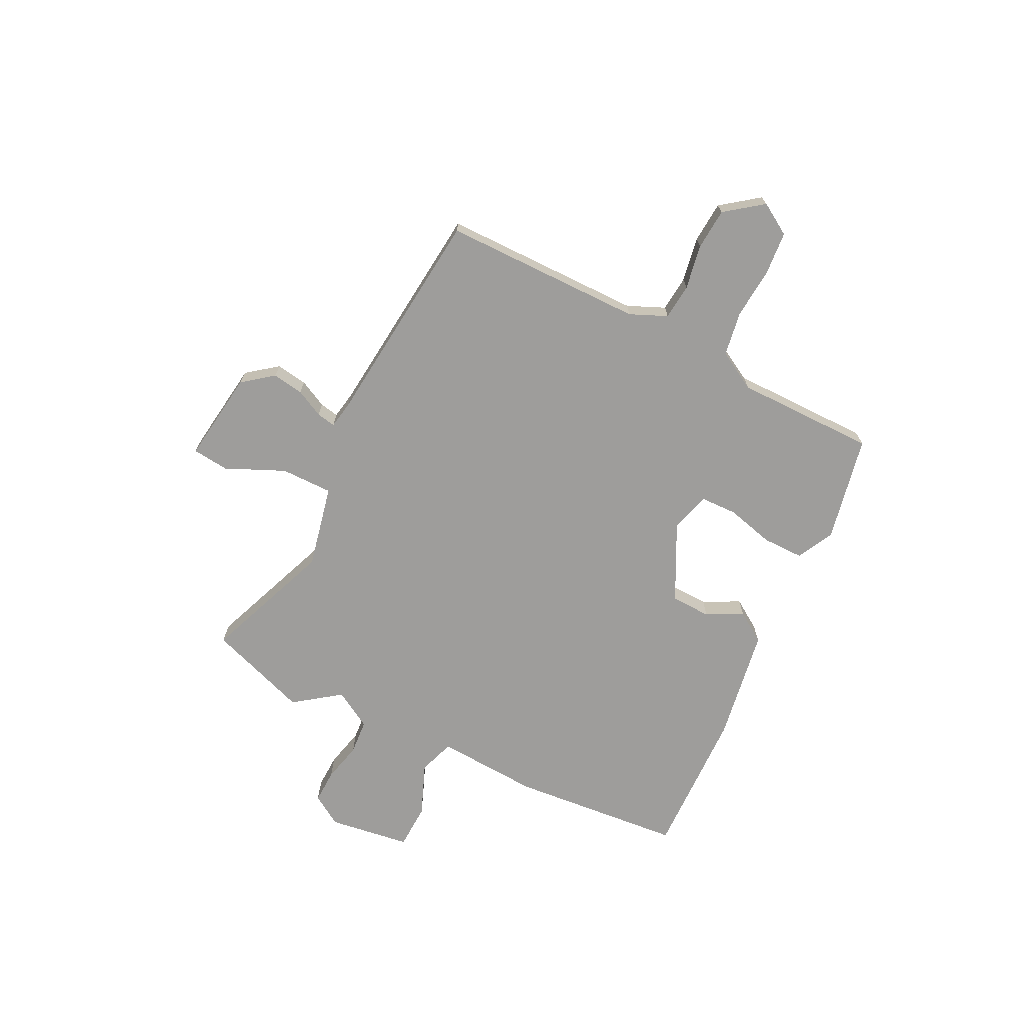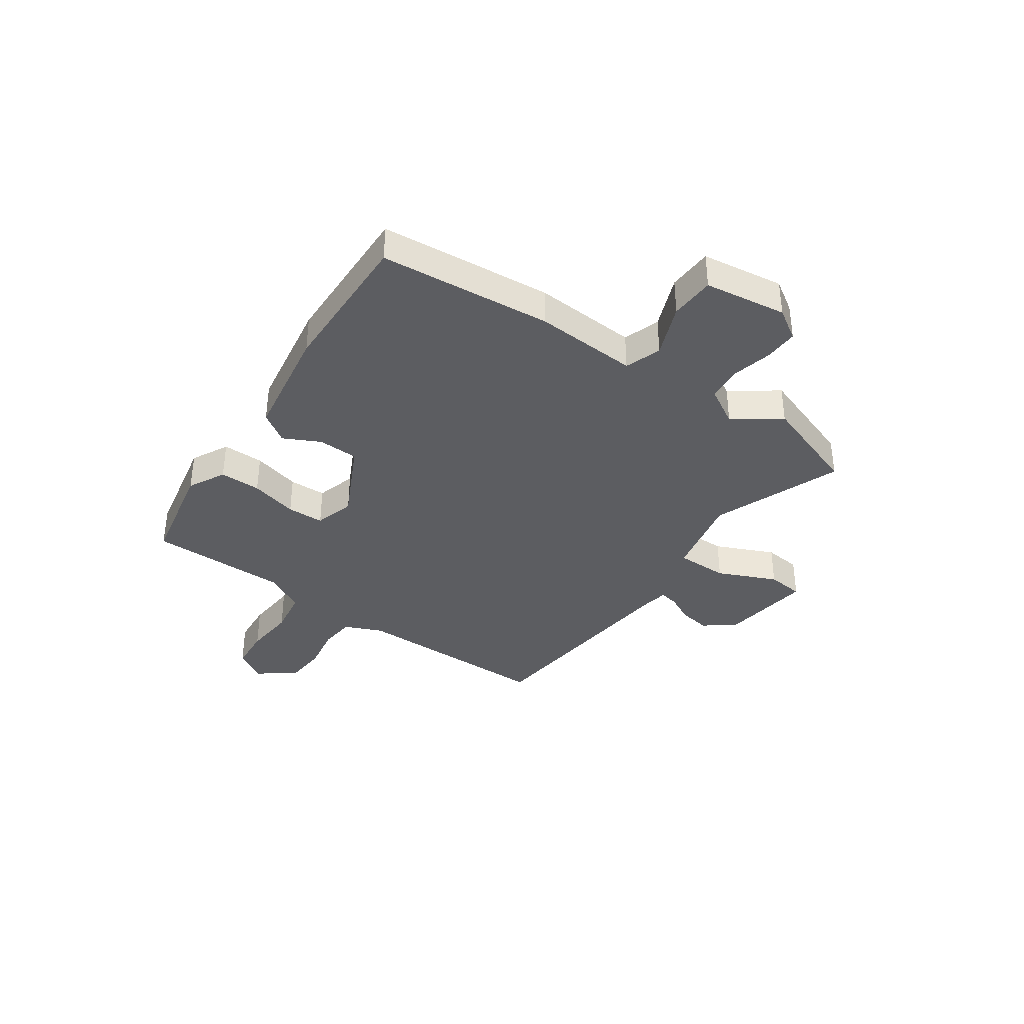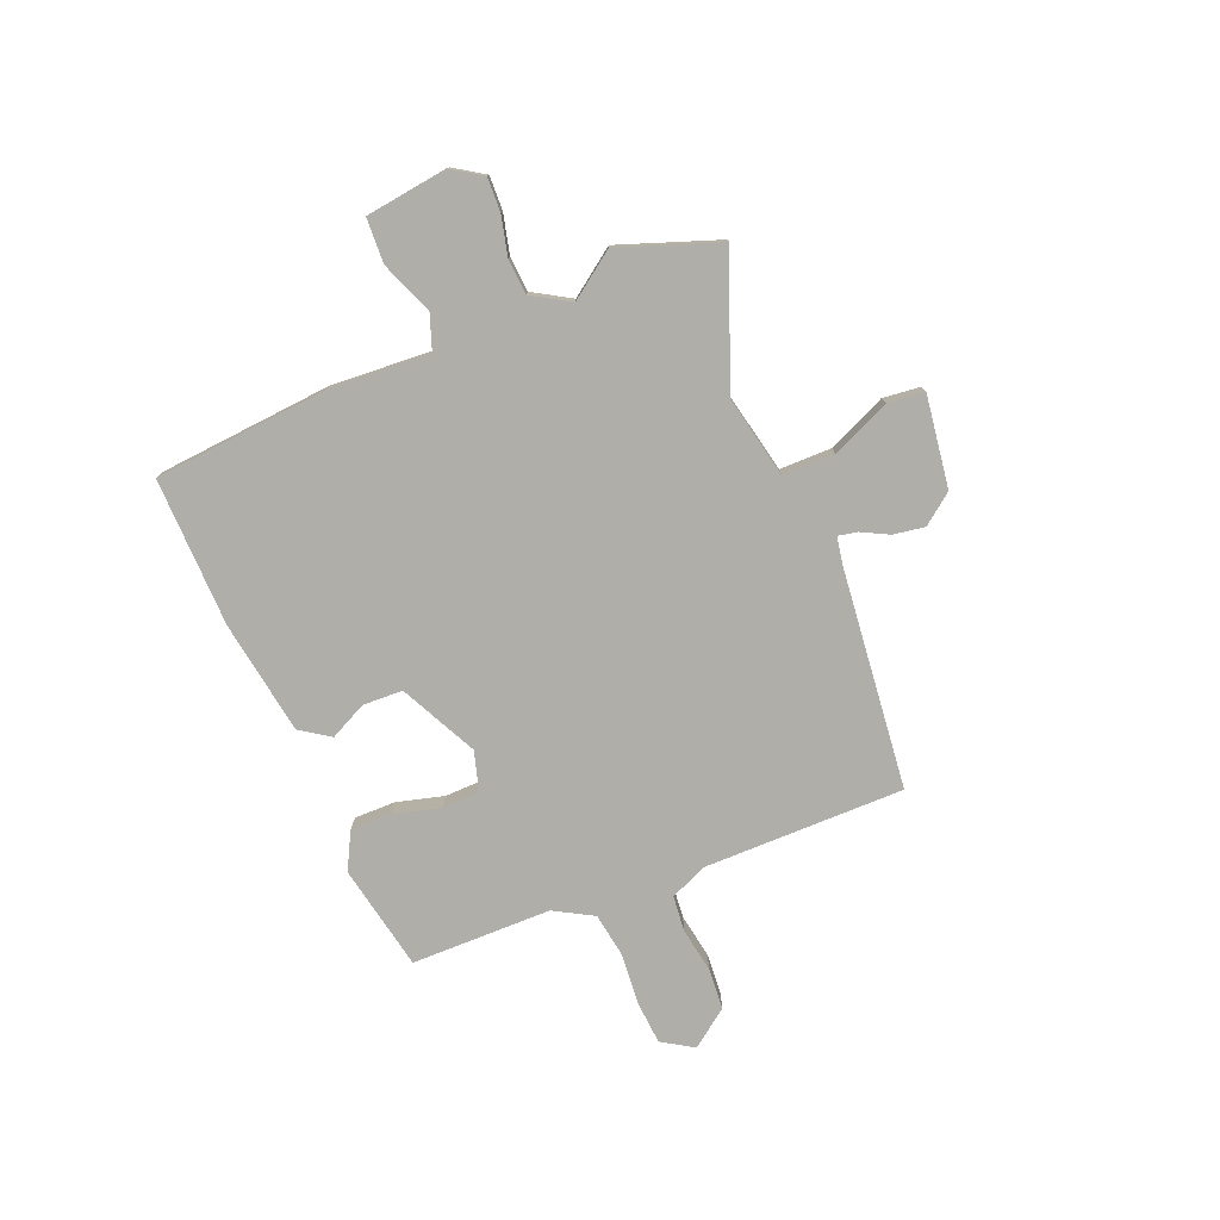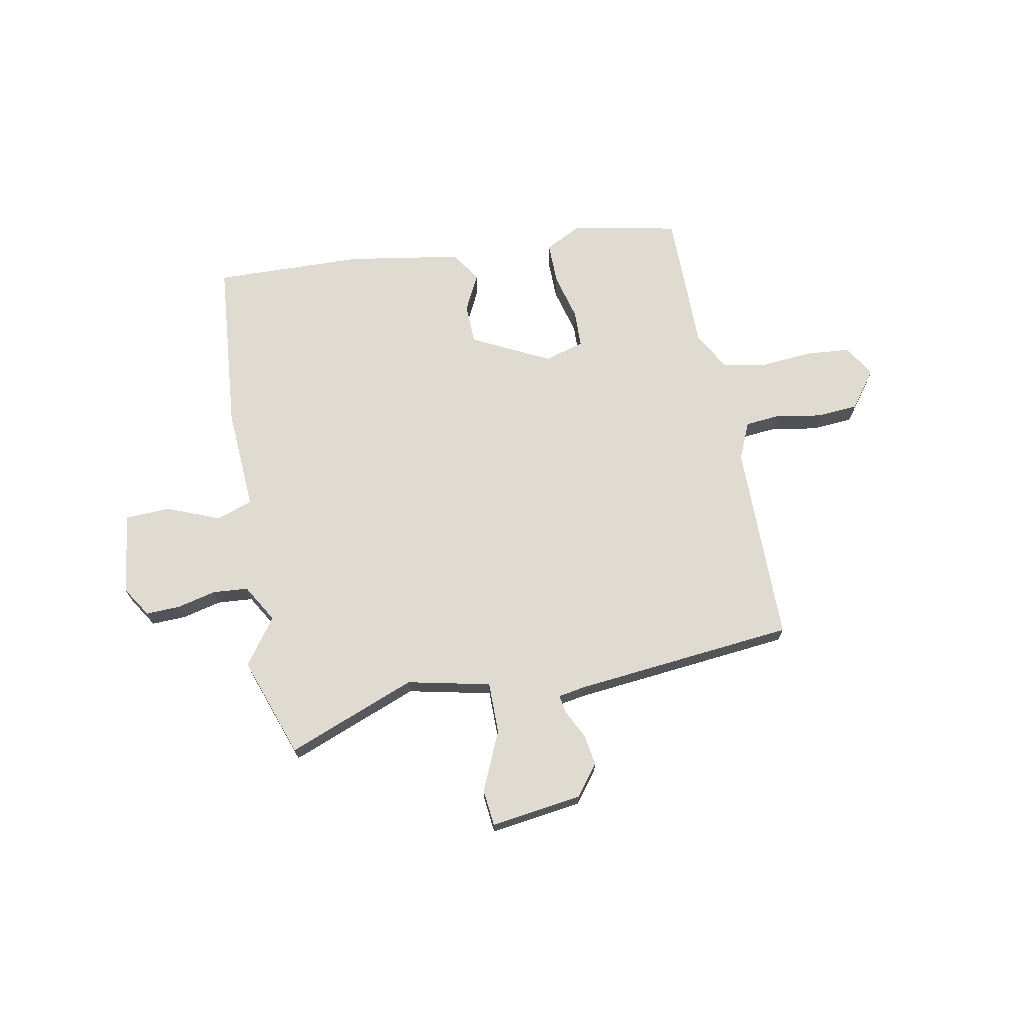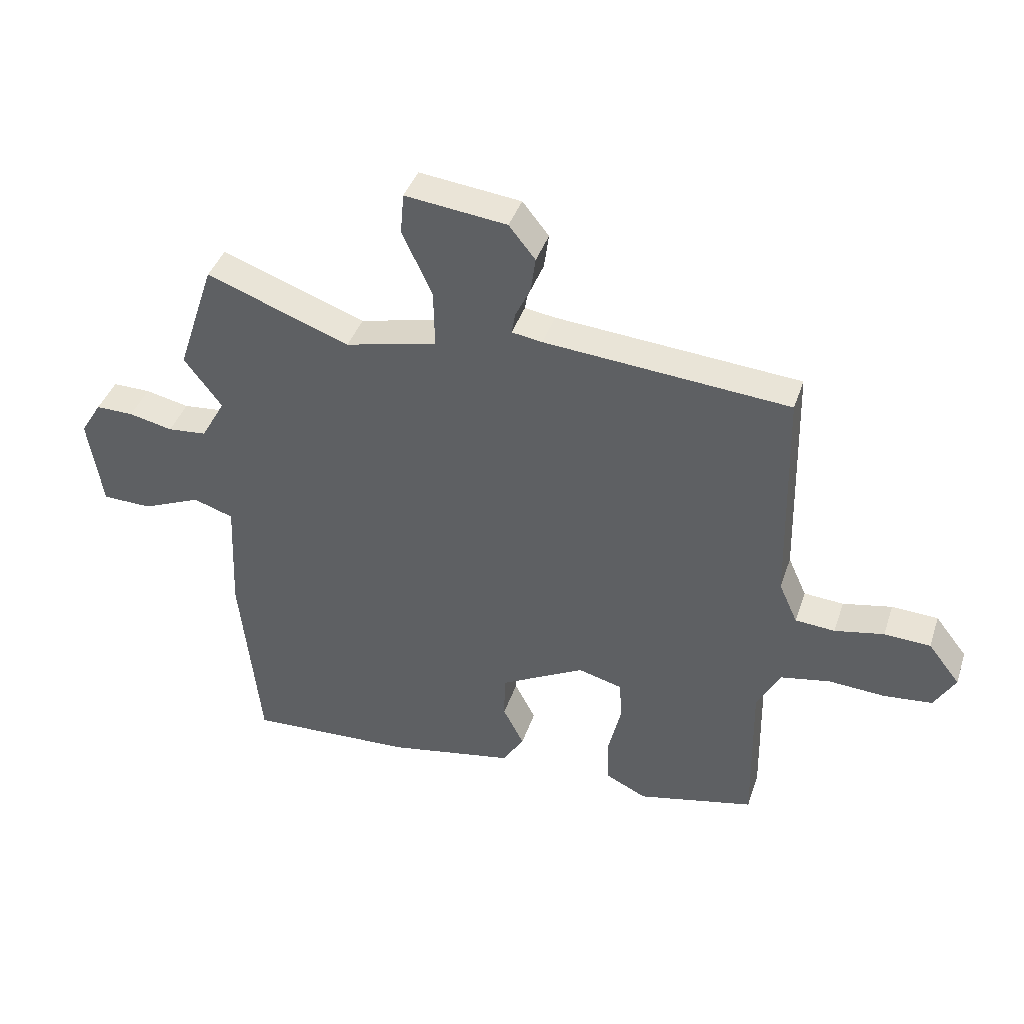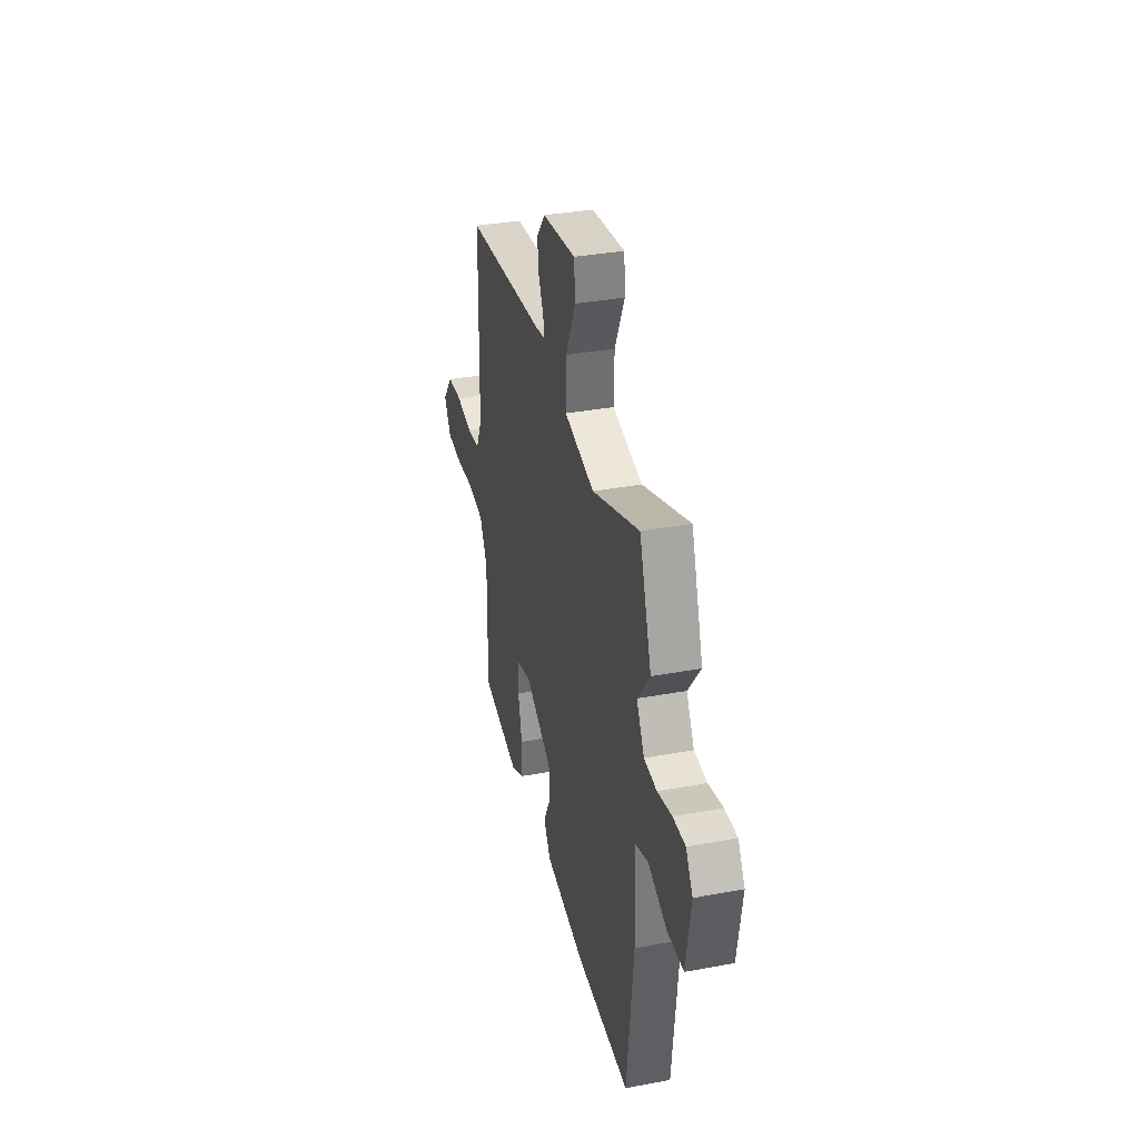
<metadata>
{"format":"obj","ext":"obj","renderer":"f3d","projection":"perspective","resolution":1024,"background":"white","views":[{"elev":-70.5,"azim":62.6,"up":"+Y"},{"elev":-37.2,"azim":-125.9,"up":"+Y"},{"elev":-77.5,"azim":-69.0,"up":"+Y"},{"elev":70.2,"azim":-11.7,"up":"+Y"},{"elev":40.3,"azim":17.8,"up":"+Z"},{"elev":34.4,"azim":-104.1,"up":"+Z"}]}
</metadata>
<code>
v -0.548 0.07 0.355
v -0.486 0.07 0.542
v -0.246 0.07 0.454
v -0.093 0.07 0.49
v -0.095 0.07 0.586
v -0.145 0.07 0.693
v -0.139 0.07 0.761
v 0.031 0.07 0.741
v 0.075 0.07 0.686
v 0.067 0.07 0.628
v 0.042 0.07 0.576
v 0.036 0.07 0.541
v 0.087 0.07 0.533
v 0.495 0.07 0.499
v 0.503 0.07 0.128
v 0.534 0.07 0.06
v 0.6 0.07 0.055
v 0.682 0.07 0.071
v 0.759 0.07 0.067
v 0.812 0.07 -0.001
v 0.777 0.07 -0.06
v 0.697 0.07 -0.068
v 0.602 0.07 -0.062
v 0.52 0.07 -0.077
v 0.481 0.07 -0.15
v 0.485 0.07 -0.409
v 0.29 0.07 -0.452
v 0.221 0.07 -0.418
v 0.22 0.07 -0.342
v 0.241 0.07 -0.254
v 0.238 0.07 -0.186
v 0.164 0.07 -0.166
v 0.023 0.07 -0.24
v 0.022 0.07 -0.314
v 0.057 0.07 -0.381
v 0.021 0.07 -0.437
v -0.189 0.07 -0.475
v -0.464 0.07 -0.487
v -0.498 0.07 -0.169
v -0.49 0.07 0.021
v -0.557 0.07 0.043
v -0.654 0.07 0.002
v -0.737 0.07 0.004
v -0.761 0.07 0.155
v -0.726 0.07 0.212
v -0.663 0.07 0.211
v -0.59 0.07 0.195
v -0.525 0.07 0.201
v -0.485 0.07 0.272
v -0.548 0 0.355
v -0.486 0 0.542
v -0.246 0 0.454
v -0.093 0 0.49
v -0.095 0 0.586
v -0.145 0 0.693
v -0.139 0 0.761
v 0.031 0 0.741
v 0.075 0 0.686
v 0.067 0 0.628
v 0.042 0 0.576
v 0.036 0 0.541
v 0.087 0 0.533
v 0.495 0 0.499
v 0.503 0 0.128
v 0.534 0 0.06
v 0.6 0 0.055
v 0.682 0 0.071
v 0.759 0 0.067
v 0.812 0 -0.001
v 0.777 0 -0.06
v 0.697 0 -0.068
v 0.602 0 -0.062
v 0.52 0 -0.077
v 0.481 0 -0.15
v 0.485 0 -0.409
v 0.29 0 -0.452
v 0.221 0 -0.418
v 0.22 0 -0.342
v 0.241 0 -0.254
v 0.238 0 -0.186
v 0.164 0 -0.166
v 0.023 0 -0.24
v 0.022 0 -0.314
v 0.057 0 -0.381
v 0.021 0 -0.437
v -0.189 0 -0.475
v -0.464 0 -0.487
v -0.498 0 -0.169
v -0.49 0 0.021
v -0.557 0 0.043
v -0.654 0 0.002
v -0.737 0 0.004
v -0.761 0 0.155
v -0.726 0 0.212
v -0.663 0 0.211
v -0.59 0 0.195
v -0.525 0 0.201
v -0.485 0 0.272
f 45 46 47
f 44 45 47
f 43 44 47
f 42 43 47
f 41 42 47
f 40 41 47 48
f 38 39 40
f 37 38 40
f 36 37 40
f 35 36 40
f 34 35 40
f 40 48 49
f 34 40 49
f 33 34 49
f 28 29 30
f 27 28 30
f 26 27 30
f 25 26 30
f 24 25 30 31
f 21 22 23
f 20 21 23
f 19 20 23
f 18 19 23
f 17 18 23
f 16 17 23 24
f 24 31 32
f 16 24 32
f 15 16 32
f 9 10 11
f 8 9 11
f 7 8 11
f 6 7 11
f 5 6 11
f 4 5 11 12
f 1 2 3
f 49 1 3
f 33 49 3
f 32 33 3
f 15 32 3
f 4 12 13
f 4 13 14 15
f 3 4 15
f 96 95 94
f 96 94 93
f 96 93 92
f 96 92 91
f 96 91 90
f 97 96 90 89
f 89 88 87
f 89 87 86
f 89 86 85
f 89 85 84
f 89 84 83
f 98 97 89
f 98 89 83
f 98 83 82
f 79 78 77
f 79 77 76
f 79 76 75
f 79 75 74
f 80 79 74 73
f 72 71 70
f 72 70 69
f 72 69 68
f 72 68 67
f 72 67 66
f 73 72 66 65
f 81 80 73
f 81 73 65
f 81 65 64
f 60 59 58
f 60 58 57
f 60 57 56
f 60 56 55
f 60 55 54
f 61 60 54 53
f 52 51 50
f 52 50 98
f 52 98 82
f 52 82 81
f 52 81 64
f 62 61 53
f 64 63 62 53
f 64 53 52
f 1 50 51 2
f 2 51 52 3
f 3 52 53 4
f 4 53 54 5
f 5 54 55 6
f 6 55 56 7
f 7 56 57 8
f 8 57 58 9
f 9 58 59 10
f 10 59 60 11
f 11 60 61 12
f 12 61 62 13
f 13 62 63 14
f 14 63 64 15
f 15 64 65 16
f 16 65 66 17
f 17 66 67 18
f 18 67 68 19
f 19 68 69 20
f 20 69 70 21
f 21 70 71 22
f 22 71 72 23
f 23 72 73 24
f 24 73 74 25
f 25 74 75 26
f 26 75 76 27
f 27 76 77 28
f 28 77 78 29
f 29 78 79 30
f 30 79 80 31
f 31 80 81 32
f 32 81 82 33
f 33 82 83 34
f 34 83 84 35
f 35 84 85 36
f 36 85 86 37
f 37 86 87 38
f 38 87 88 39
f 39 88 89 40
f 40 89 90 41
f 41 90 91 42
f 42 91 92 43
f 43 92 93 44
f 44 93 94 45
f 45 94 95 46
f 46 95 96 47
f 47 96 97 48
f 48 97 98 49
f 49 98 50 1

</code>
